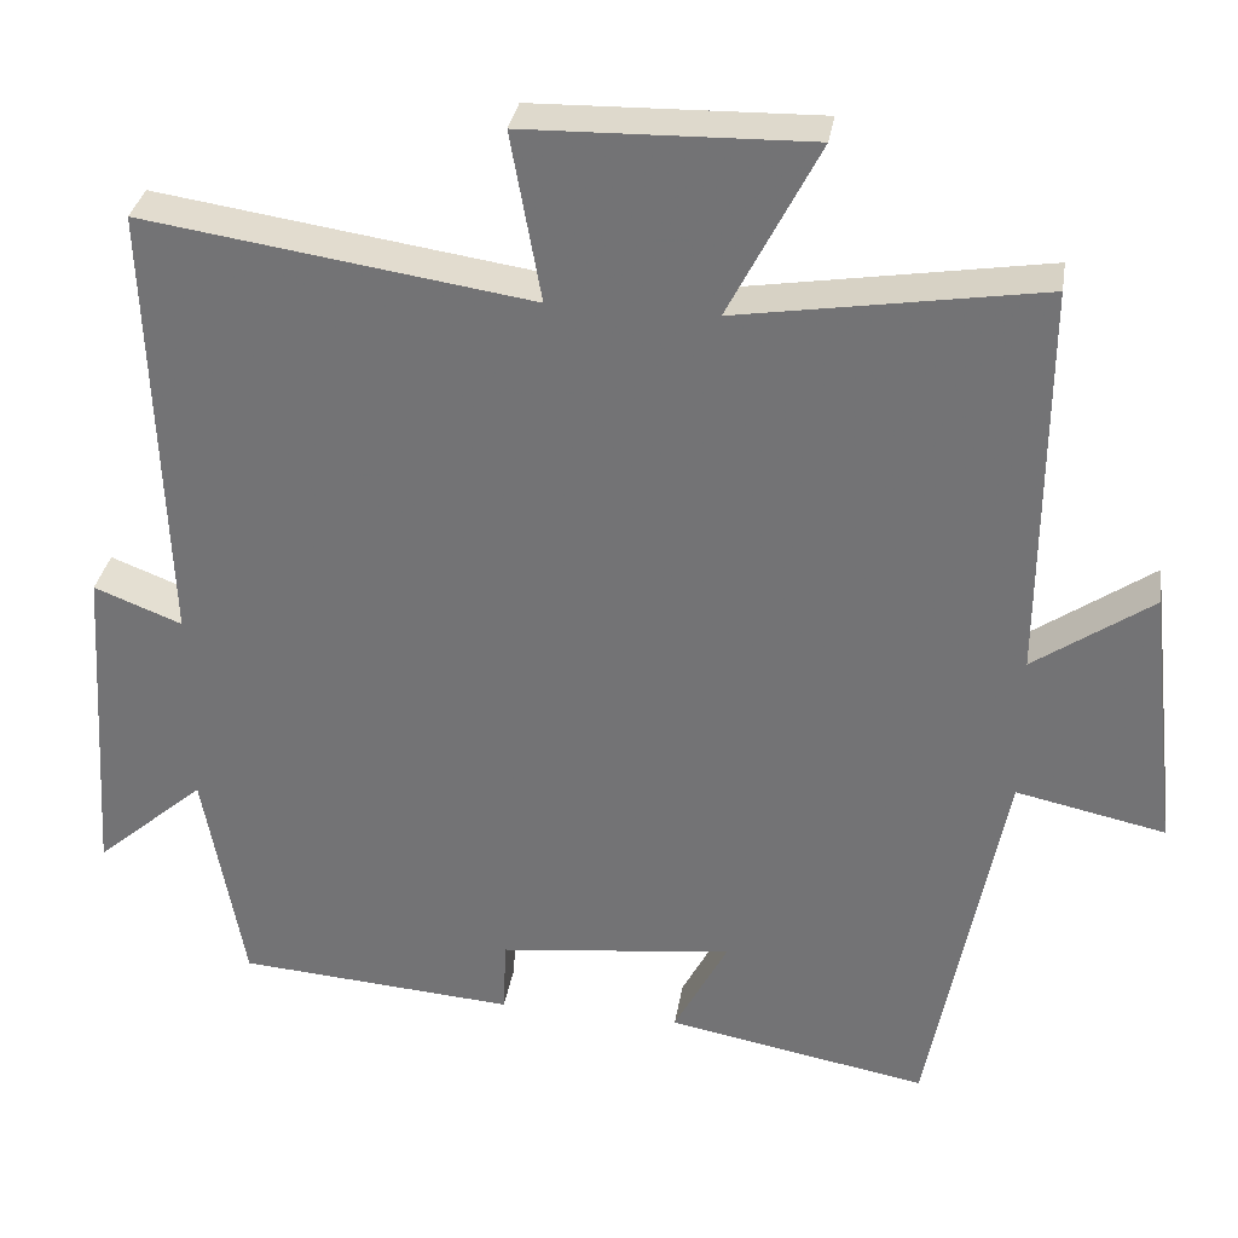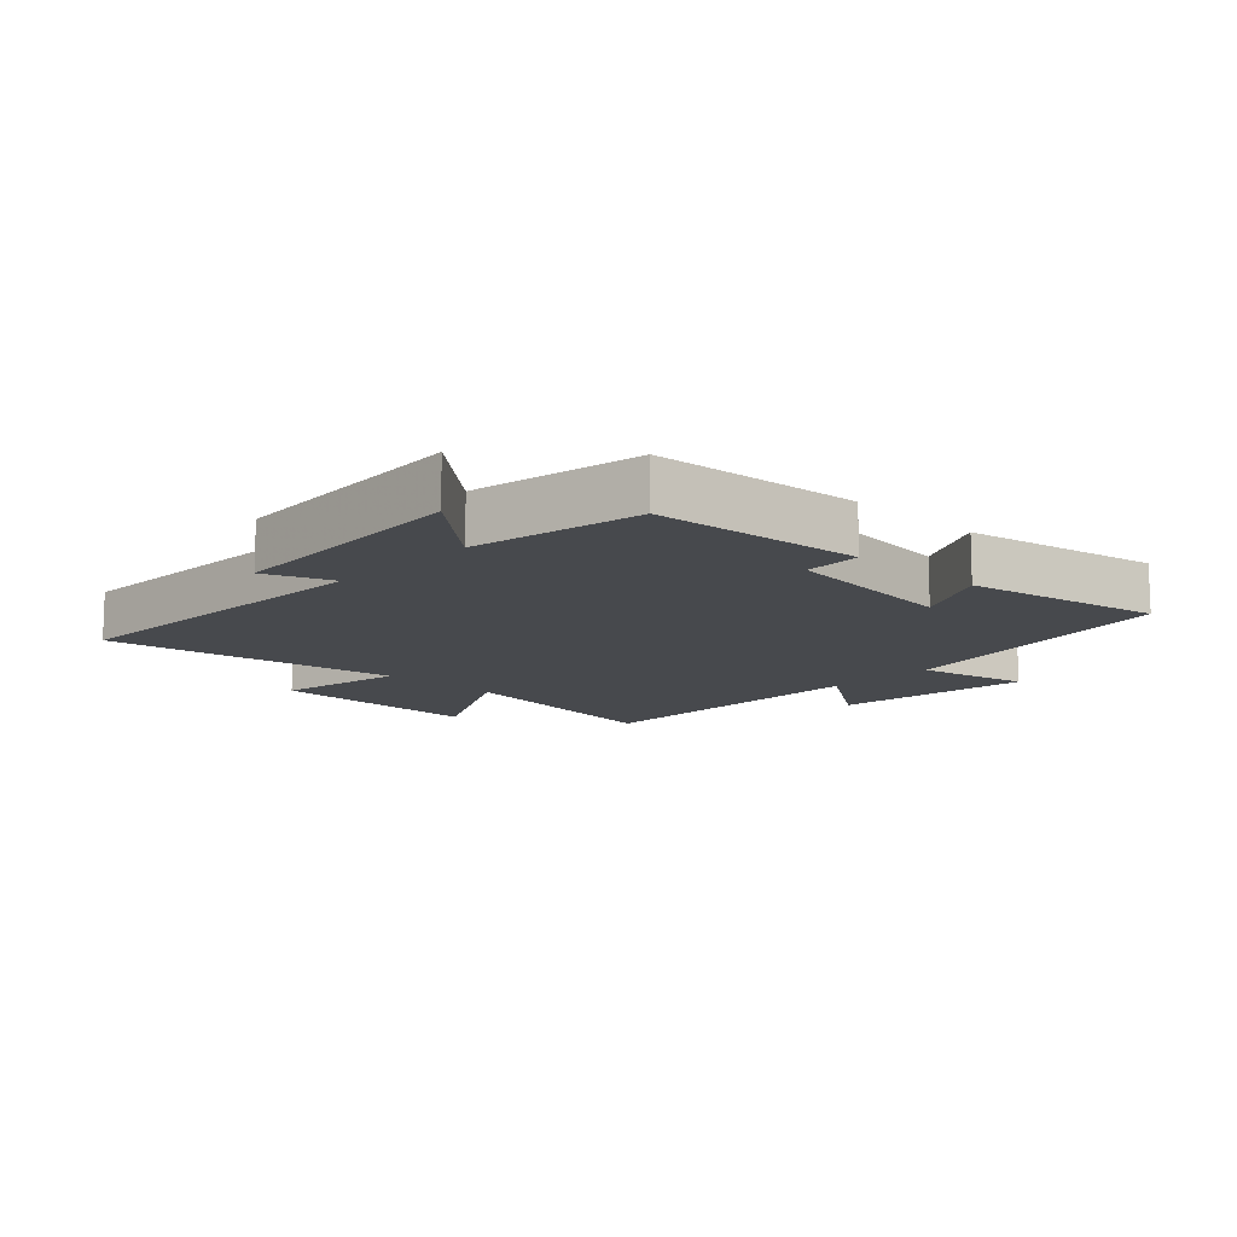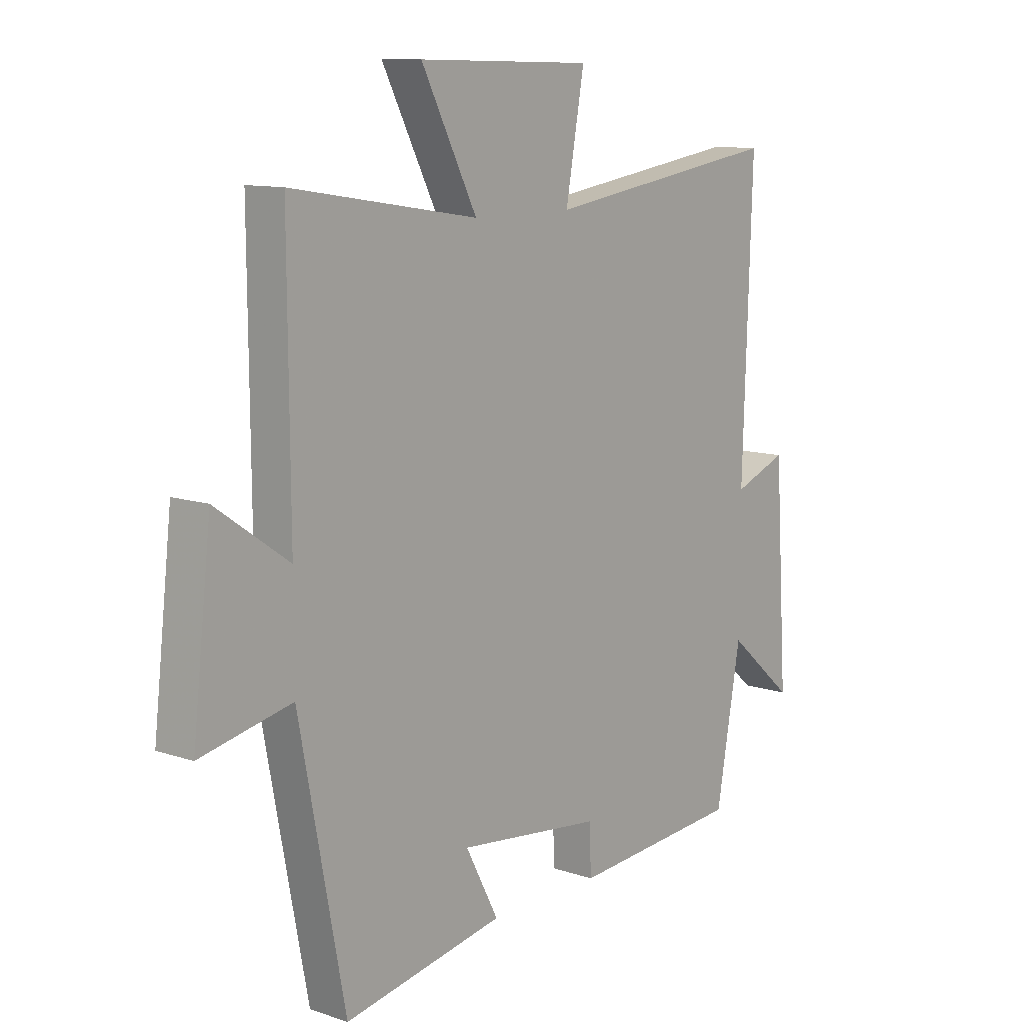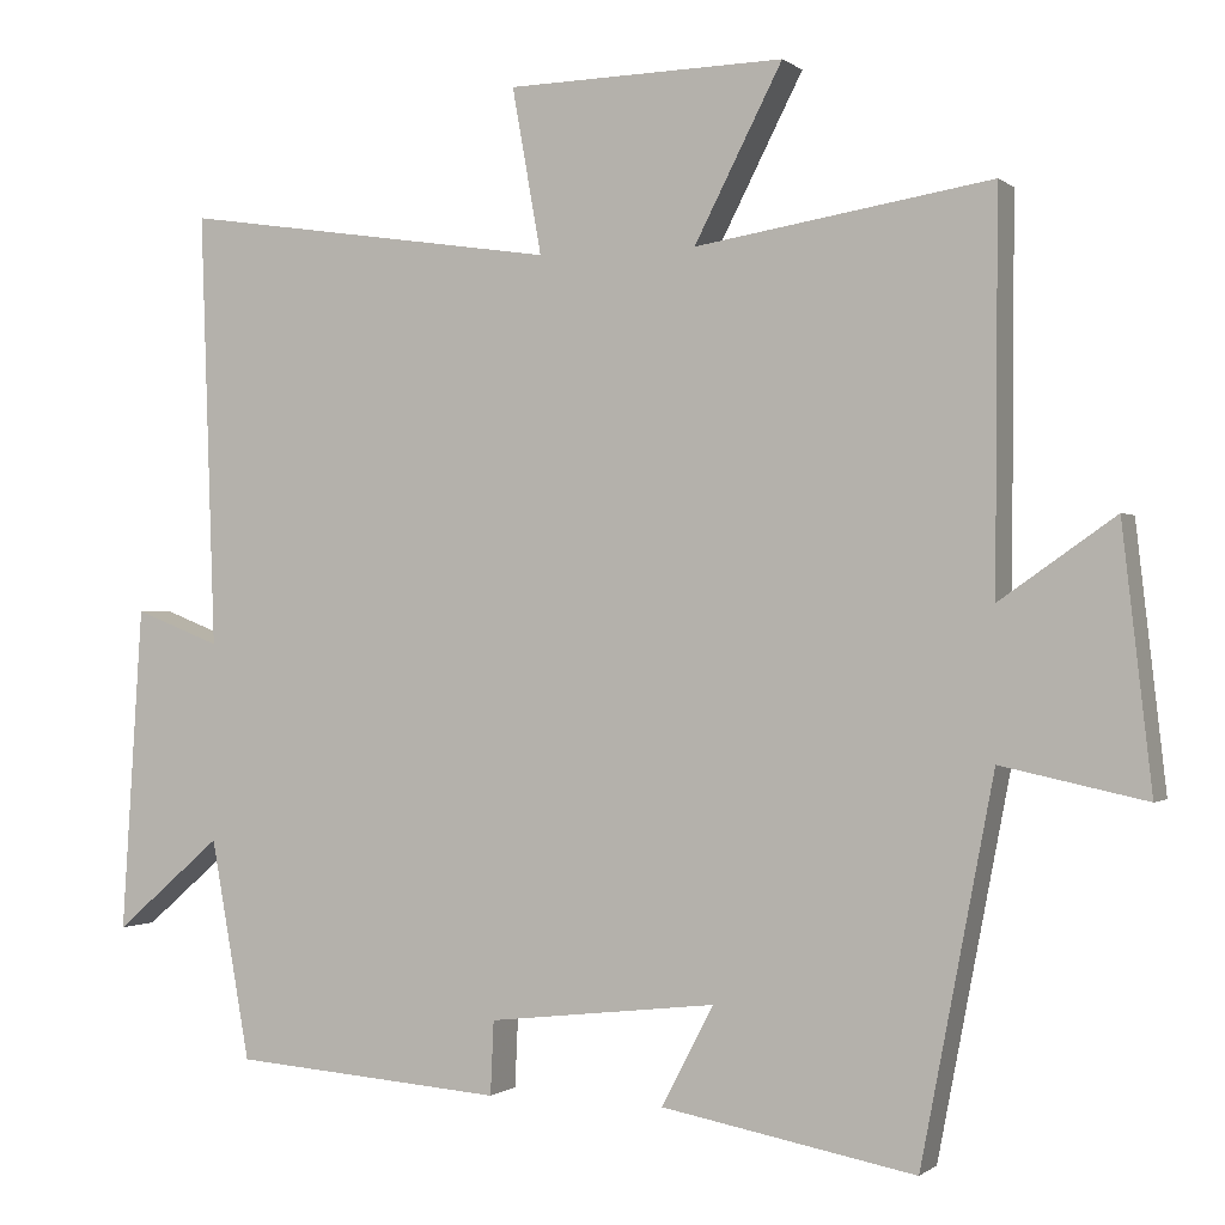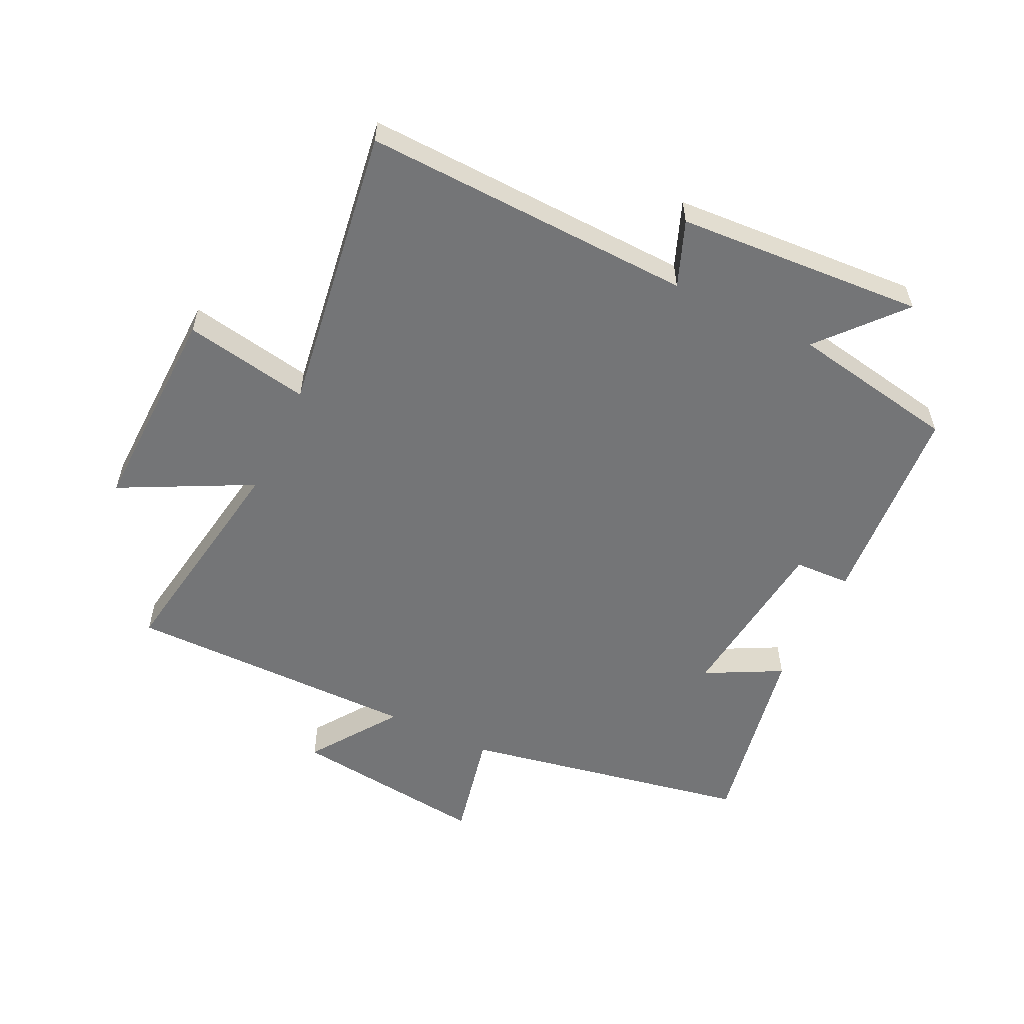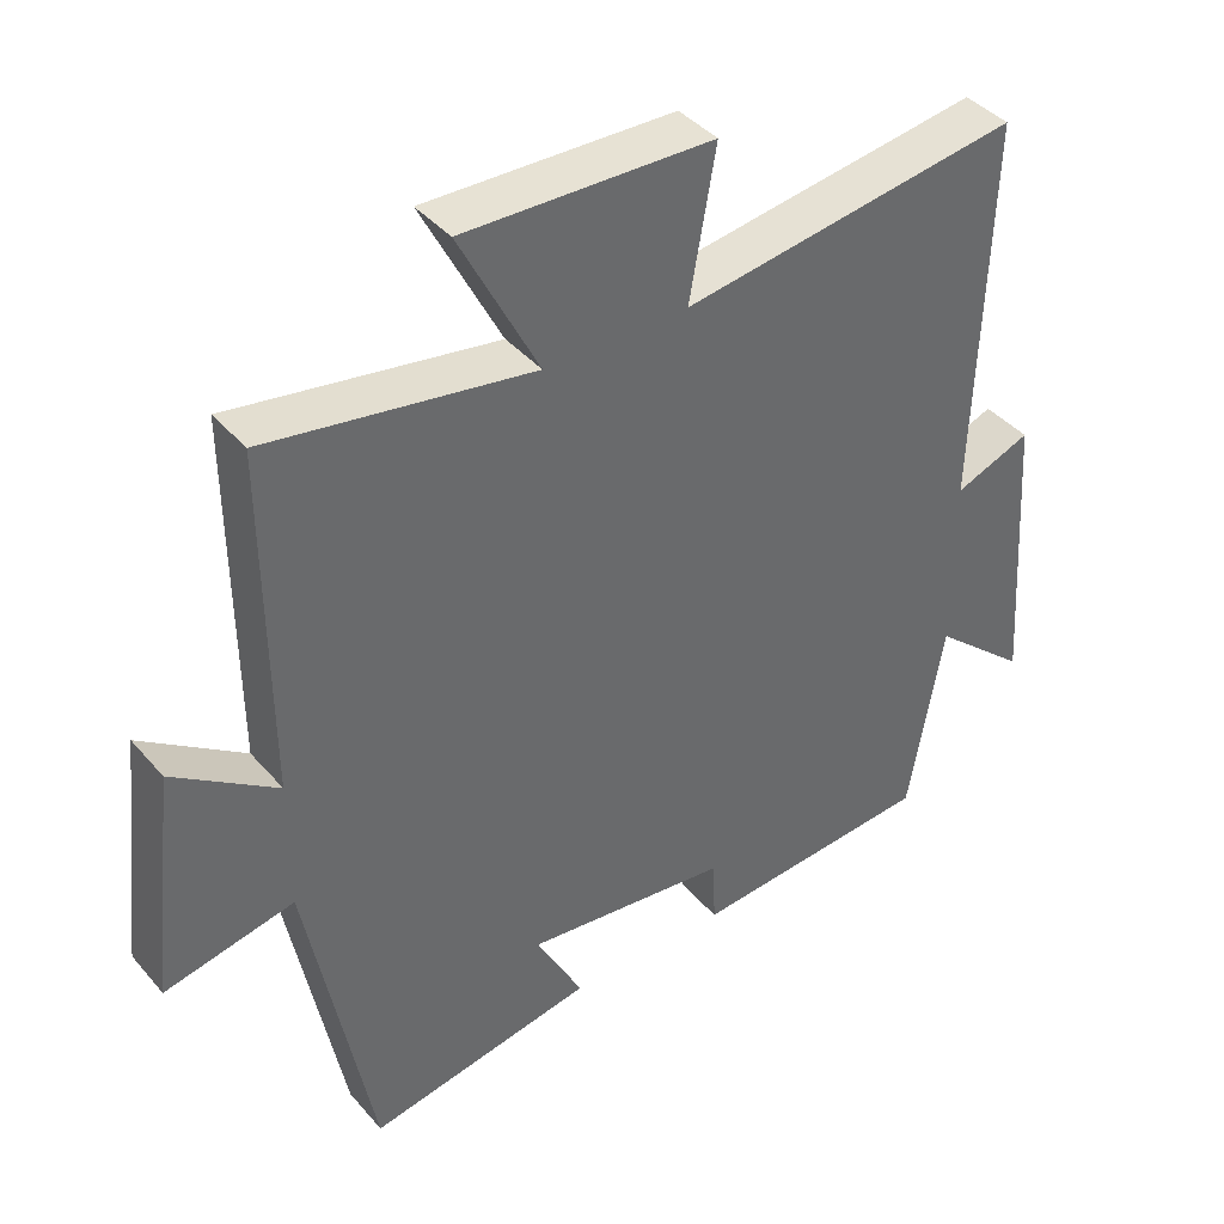
<metadata>
{"format":"obj","ext":"obj","renderer":"f3d","projection":"perspective","resolution":1024,"background":"white","views":[{"elev":32.7,"azim":-170.9,"up":"+Z"},{"elev":-12.2,"azim":136.4,"up":"+Y"},{"elev":11.0,"azim":-50.4,"up":"+Z"},{"elev":-0.4,"azim":-157.2,"up":"+Z"},{"elev":-56.4,"azim":64.2,"up":"+Y"},{"elev":40.4,"azim":-36.4,"up":"+Z"}]}
</metadata>
<code>
v -0.503 0.07 0.558
v -0.141 0.07 0.5
v -0.249 0.07 0.71
v 0.091 0.07 0.702
v 0.055 0.07 0.5
v 0.518 0.07 0.569
v 0.5 0.07 0.038
v 0.605 0.07 0.079
v 0.631 0.07 -0.319
v 0.5 0.07 -0.206
v 0.452 0.07 -0.475
v 0.12 0.07 -0.5
v 0.116 0.07 -0.41
v -0.164 0.07 -0.378
v -0.1 0.07 -0.5
v -0.411 0.07 -0.558
v -0.5 0.07 -0.095
v -0.677 0.07 -0.133
v -0.641 0.07 0.183
v -0.5 0.07 0.085
v -0.503 0 0.558
v -0.141 0 0.5
v -0.249 0 0.71
v 0.091 0 0.702
v 0.055 0 0.5
v 0.518 0 0.569
v 0.5 0 0.038
v 0.605 0 0.079
v 0.631 0 -0.319
v 0.5 0 -0.206
v 0.452 0 -0.475
v 0.12 0 -0.5
v 0.116 0 -0.41
v -0.164 0 -0.378
v -0.1 0 -0.5
v -0.411 0 -0.558
v -0.5 0 -0.095
v -0.677 0 -0.133
v -0.641 0 0.183
v -0.5 0 0.085
f 17 18 19 20
f 16 17 20
f 15 16 20
f 14 15 20
f 20 1 2
f 14 20 2
f 13 14 2
f 10 11 12 13
f 10 13 2
f 7 8 9 10
f 7 10 2 3
f 5 6 7
f 5 7 3
f 3 4 5
f 40 39 38 37
f 40 37 36
f 40 36 35
f 40 35 34
f 22 21 40
f 22 40 34
f 22 34 33
f 33 32 31 30
f 22 33 30
f 30 29 28 27
f 23 22 30 27
f 27 26 25
f 23 27 25
f 25 24 23
f 1 21 22 2
f 2 22 23 3
f 3 23 24 4
f 4 24 25 5
f 5 25 26 6
f 6 26 27 7
f 7 27 28 8
f 8 28 29 9
f 9 29 30 10
f 10 30 31 11
f 11 31 32 12
f 12 32 33 13
f 13 33 34 14
f 14 34 35 15
f 15 35 36 16
f 16 36 37 17
f 17 37 38 18
f 18 38 39 19
f 19 39 40 20
f 20 40 21 1

</code>
